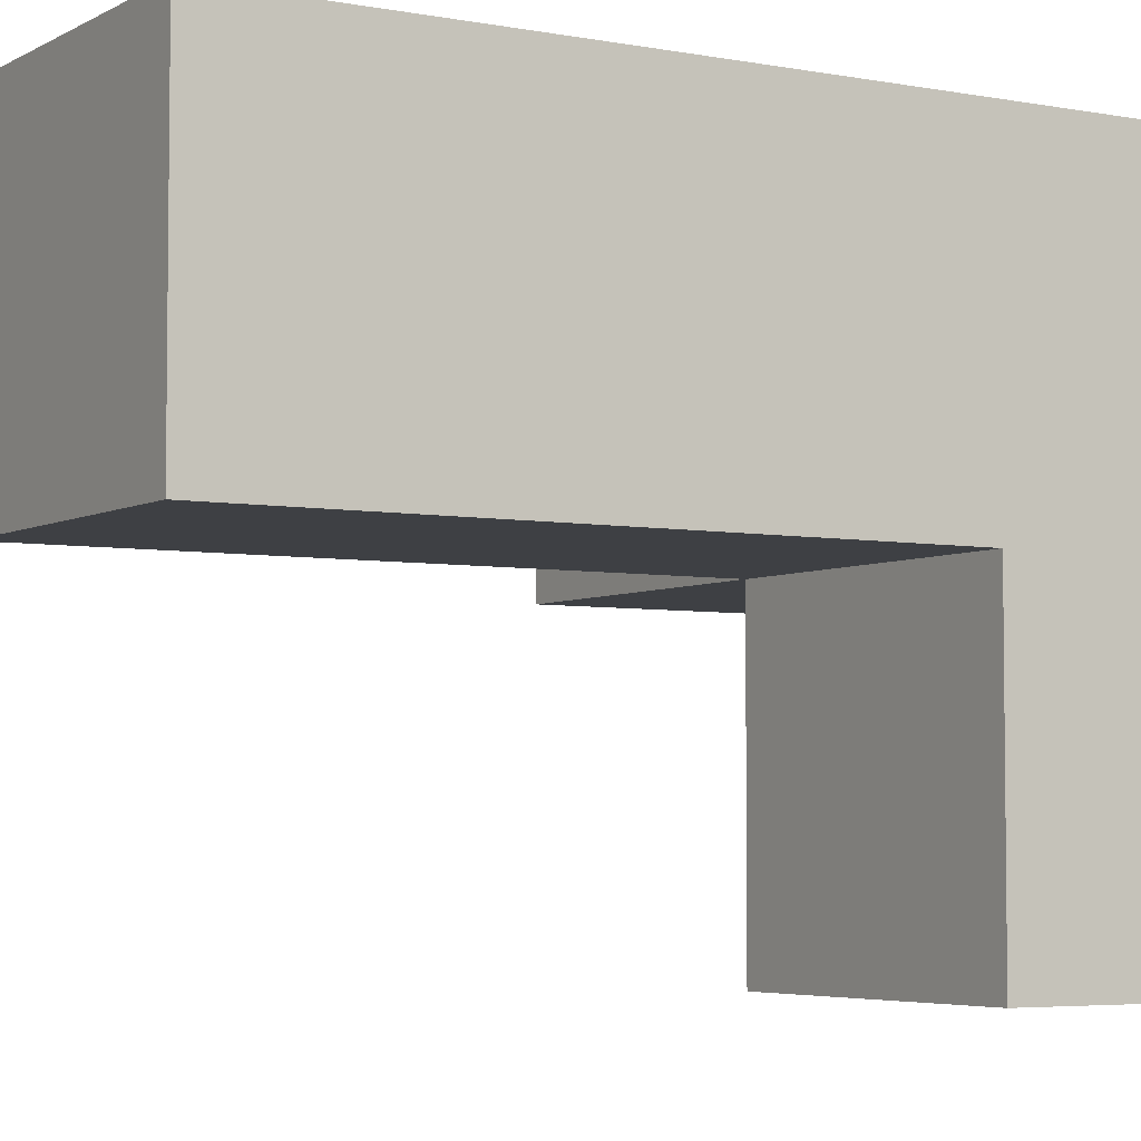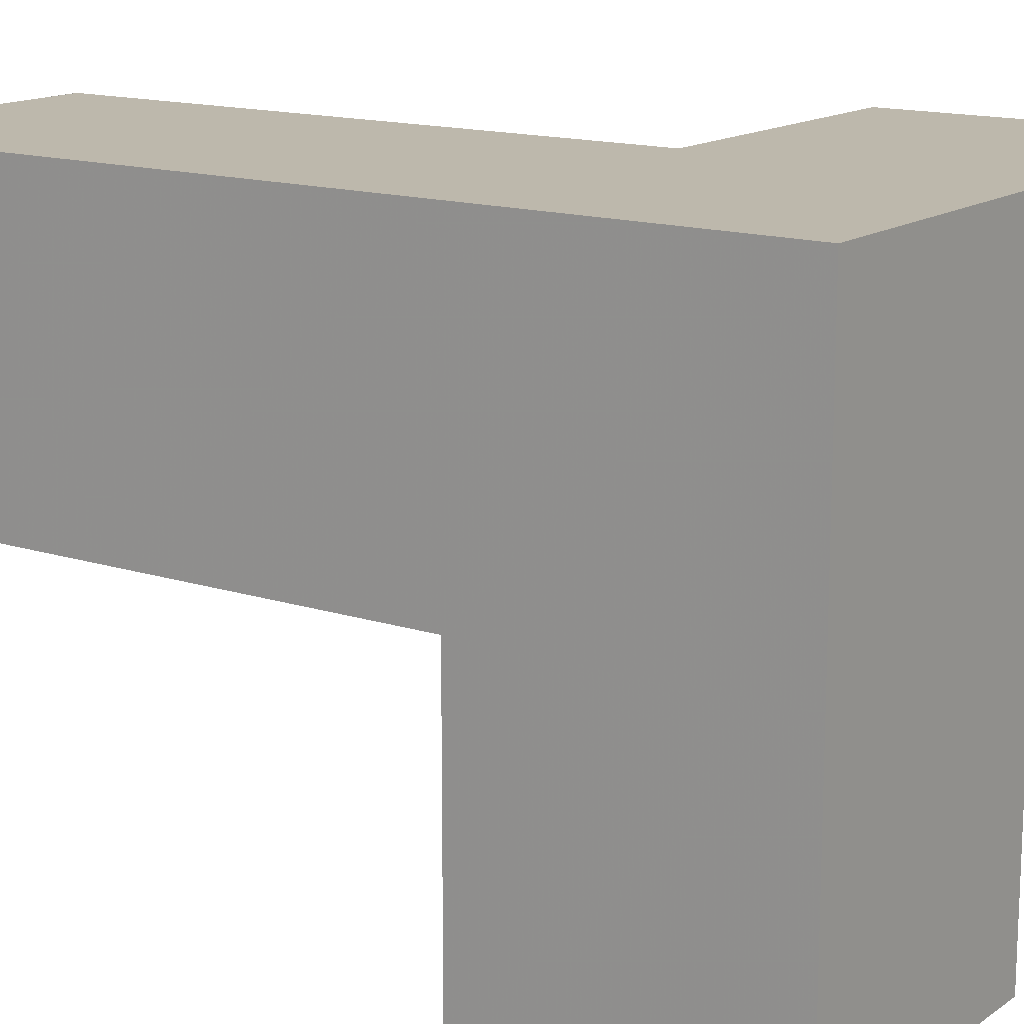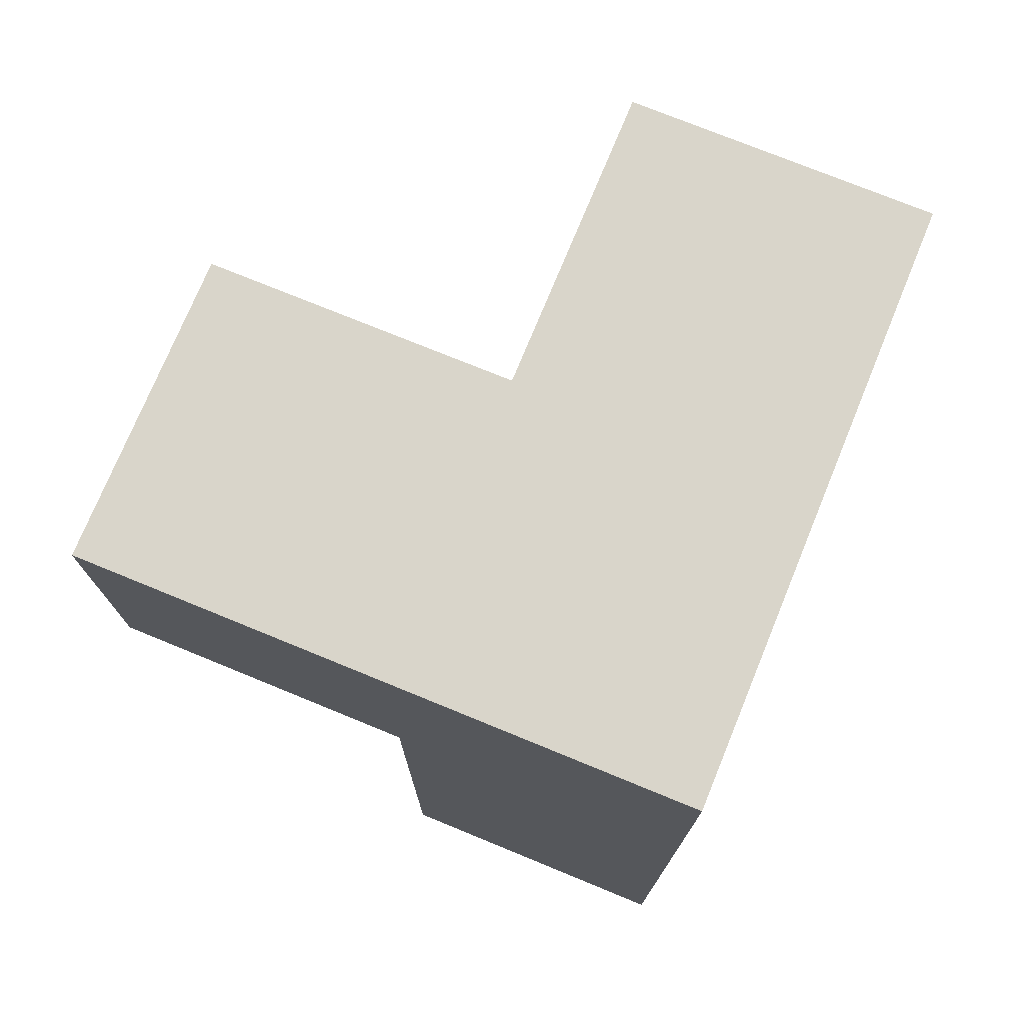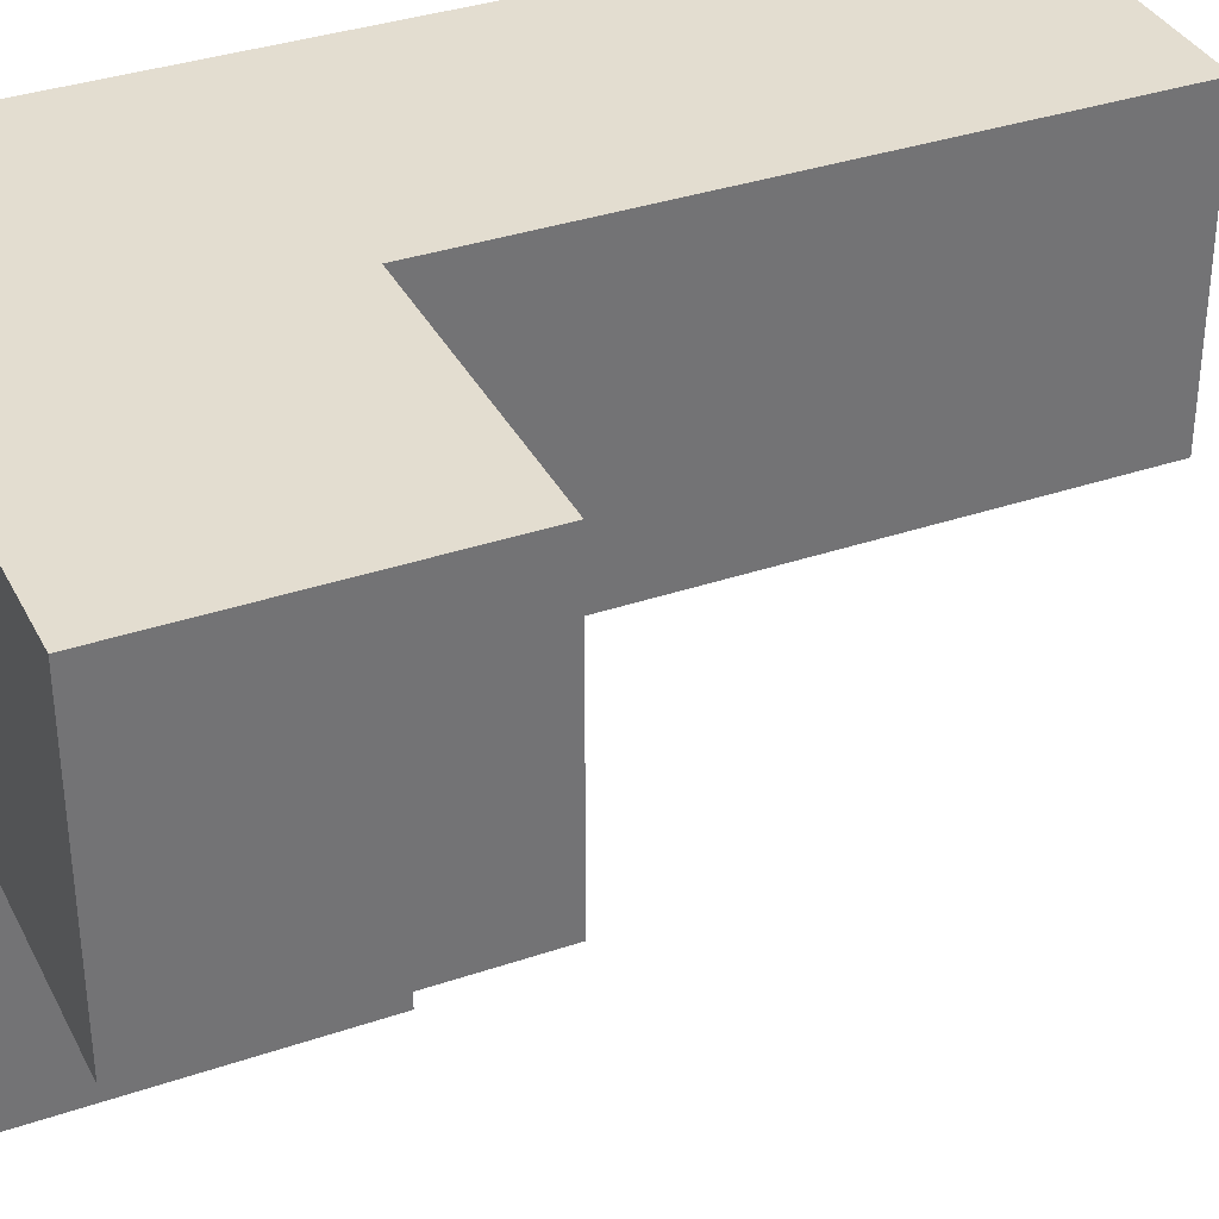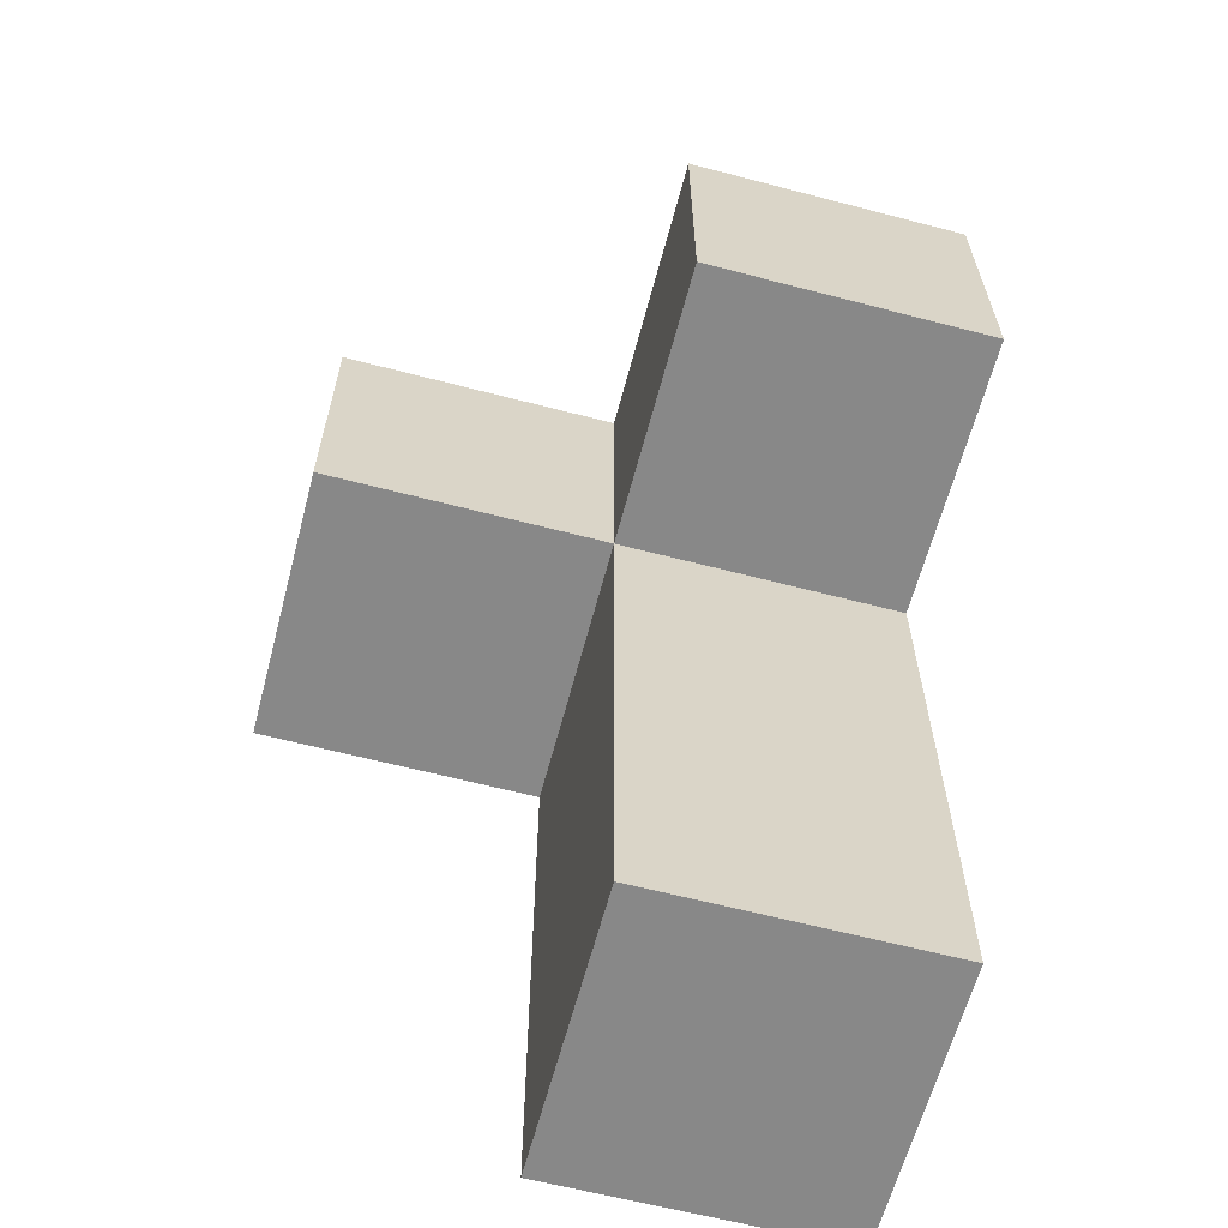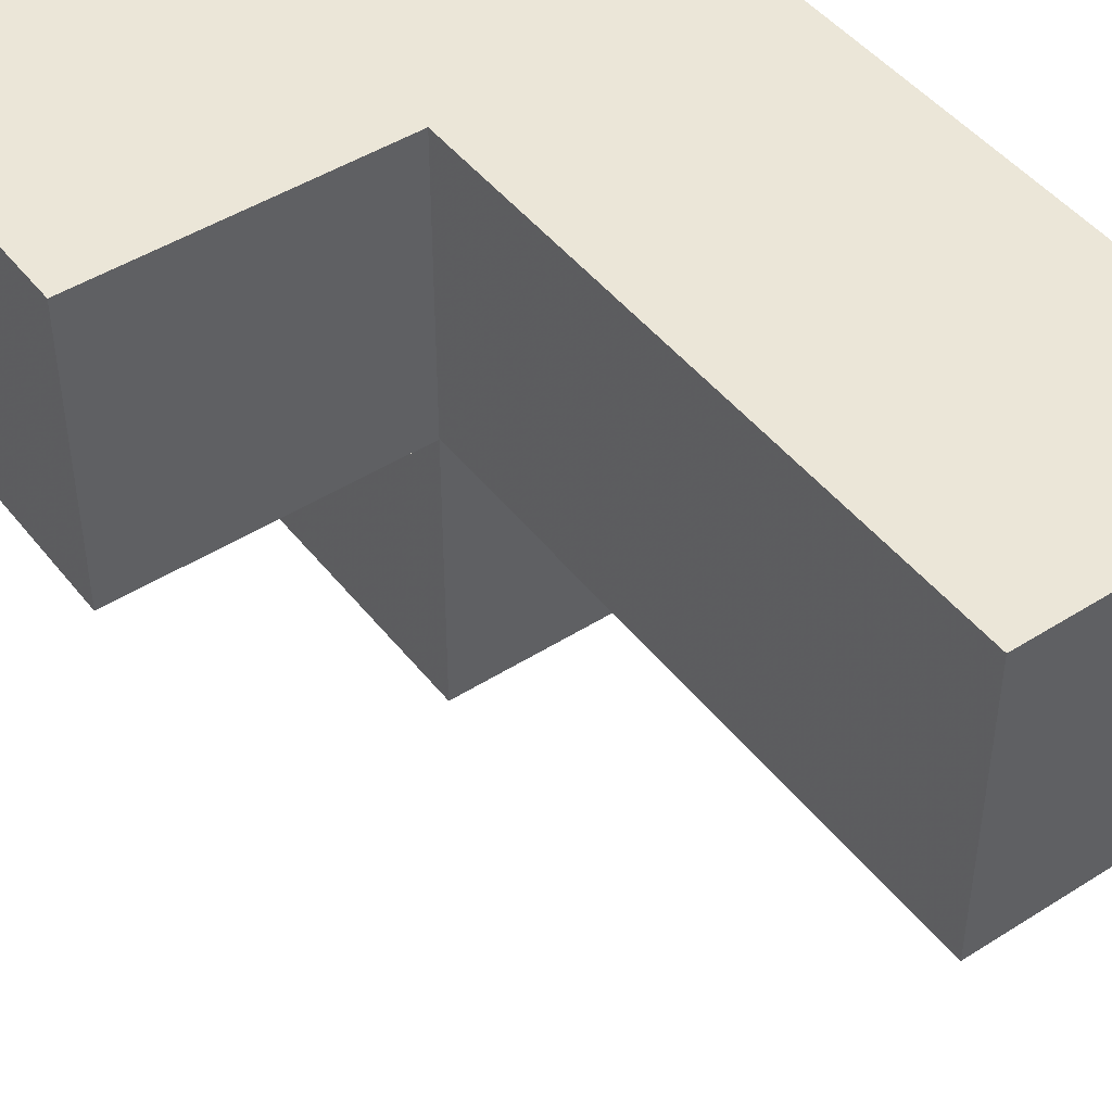
<metadata>
{"format":"obj","ext":"obj","renderer":"f3d","projection":"perspective","resolution":1024,"background":"white","views":[{"elev":-4.7,"azim":-121.3,"up":"+Y"},{"elev":14.7,"azim":-55.1,"up":"+Y"},{"elev":74.6,"azim":-157.7,"up":"+Z"},{"elev":35.6,"azim":65.8,"up":"+Y"},{"elev":-62.7,"azim":75.2,"up":"+Z"},{"elev":46.4,"azim":144.1,"up":"+Y"}]}
</metadata>
<code>
v 2.007 0.0125 1.998
v 2.007 1.992 1.998
v 2.007 1.002 0.01833
v 2.007 1.002 2.988
v 2.997 1.992 1.008
v 2.997 1.002 1.998
v 3.987 1.002 1.998
v 2.997 0.0125 2.988
v 2.007 1.002 1.998
v 2.007 1.992 1.008
v 3.987 1.992 2.988
v 2.997 1.002 1.008
v 2.997 1.992 0.01833
v 2.997 1.992 2.988
v 2.997 0.0125 1.998
v 2.007 0.0125 2.988
v 2.007 1.992 0.01833
v 3.987 1.992 1.998
v 2.007 1.992 2.988
v 2.007 1.002 1.008
v 2.997 1.002 2.988
v 2.997 1.992 1.998
v 2.997 1.002 0.01833
v 3.987 1.002 2.988
f 23 3 13
f 17 13 3
f 3 23 20
f 12 20 23
f 13 17 5
f 10 5 17
f 17 3 10
f 20 10 3
f 23 13 12
f 5 12 13
f 20 12 9
f 6 9 12
f 5 10 22
f 2 22 10
f 10 20 2
f 9 2 20
f 12 5 6
f 22 6 5
f 4 21 19
f 14 19 21
f 22 2 14
f 19 14 2
f 2 9 19
f 4 19 9
f 7 6 18
f 22 18 6
f 21 24 14
f 11 14 24
f 6 7 21
f 24 21 7
f 18 22 11
f 14 11 22
f 7 18 24
f 11 24 18
f 15 1 6
f 9 6 1
f 16 8 4
f 21 4 8
f 1 15 16
f 8 16 15
f 9 1 4
f 16 4 1
f 15 6 8
f 21 8 6

</code>
